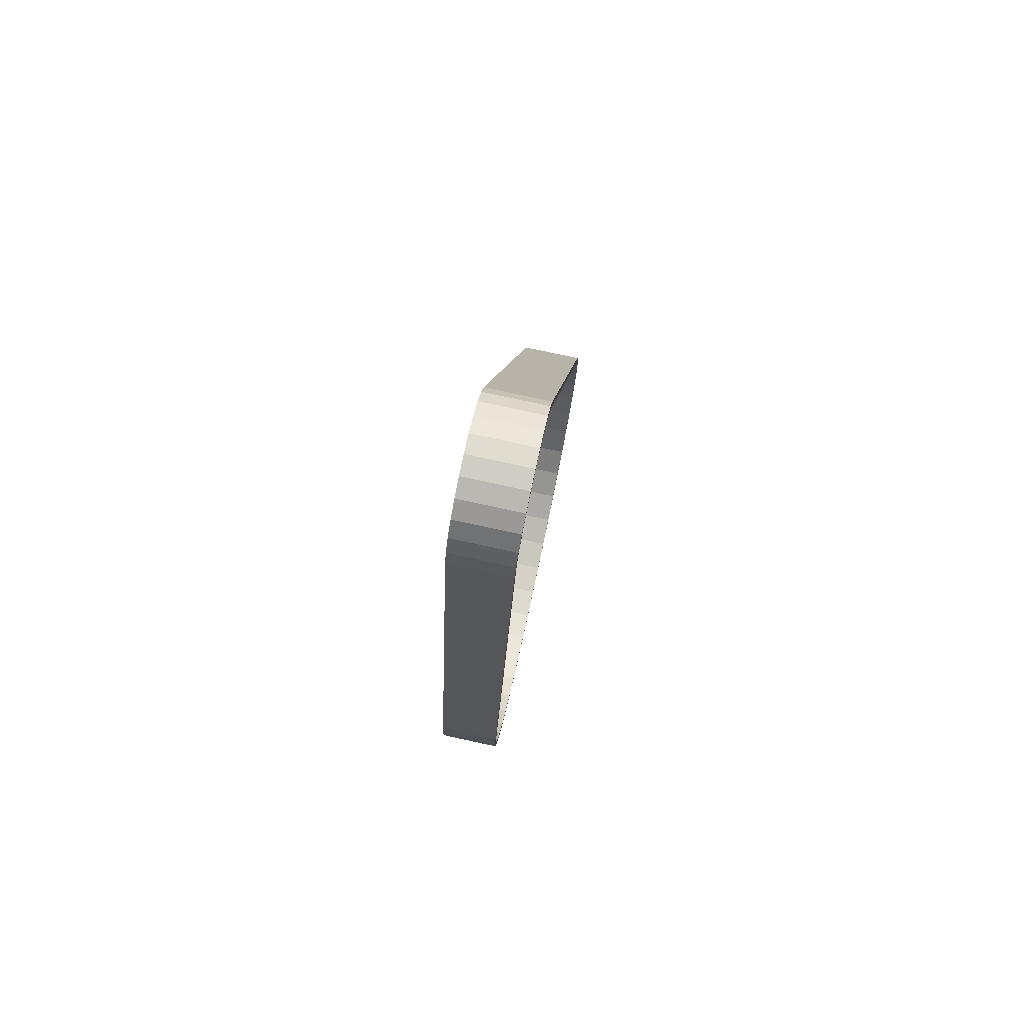
<metadata>
{"format":"obj","ext":"obj","renderer":"f3d","projection":"perspective","resolution":1024,"background":"white","views":[{"elev":78.2,"azim":12.2,"up":"+Y"}]}
</metadata>
<code>
v -0.3503 0.008332 -0.02144
v -0.3443 0.008332 -0.02144
v -0.3443 0.005208 -0.0224
v -0.3503 0.005208 -0.0224
v -0.3503 0.005208 -0.0224
v -0.3443 0.005208 -0.0224
v -0.3443 0.001979 -0.02292
v -0.3503 0.001979 -0.02292
v -0.3503 0.001979 -0.02292
v -0.3443 0.001979 -0.02292
v -0.3443 -0.00129 -0.02296
v -0.3503 -0.00129 -0.02296
v -0.3503 -0.00129 -0.02296
v -0.3443 -0.00129 -0.02296
v -0.3443 -0.004534 -0.02255
v -0.3503 -0.004534 -0.02255
v -0.3503 -0.004534 -0.02255
v -0.3443 -0.004534 -0.02255
v -0.3443 -0.007685 -0.02168
v -0.3503 -0.007685 -0.02168
v -0.3503 -0.007685 -0.02168
v -0.3443 -0.007685 -0.02168
v -0.3443 -0.01068 -0.02037
v -0.3503 -0.01068 -0.02037
v -0.3503 -0.01068 -0.02037
v -0.3443 -0.01068 -0.02037
v -0.3443 -0.01346 -0.01865
v -0.3503 -0.01346 -0.01865
v -0.3503 -0.01346 -0.01865
v -0.3443 -0.01346 -0.01865
v -0.3443 -0.01597 -0.01655
v -0.3503 -0.01597 -0.01655
v -0.3503 -0.01597 -0.01655
v -0.3443 -0.01597 -0.01655
v -0.3443 -0.01816 -0.01412
v -0.3503 -0.01816 -0.01412
v -0.3503 -0.01816 -0.01412
v -0.3443 -0.01816 -0.01412
v -0.3443 -0.01997 -0.0114
v -0.3503 -0.01997 -0.0114
v -0.3503 -0.01997 -0.0114
v -0.3443 -0.01997 -0.0114
v -0.3443 -0.02139 -0.008455
v -0.3503 -0.02139 -0.008455
v -0.3503 -0.02139 -0.008455
v -0.3443 -0.02139 -0.008455
v -0.3443 -0.02237 -0.005336
v -0.3503 -0.02237 -0.005336
v -0.3503 -0.02237 -0.005336
v -0.3443 -0.02237 -0.005336
v -0.3443 -0.0229 -0.00211
v -0.3503 -0.0229 -0.00211
v -0.3503 -0.0229 -0.00211
v -0.3443 -0.0229 -0.00211
v -0.3443 -0.02297 0.001159
v -0.3503 -0.02297 0.001159
v -0.3503 -0.02297 0.001159
v -0.3443 -0.02297 0.001159
v -0.3443 -0.02257 0.004404
v -0.3503 -0.02257 0.004404
v -0.3503 -0.02257 0.004404
v -0.3443 -0.02257 0.004404
v -0.3443 -0.02172 0.007561
v -0.3503 -0.02172 0.007561
v -0.3503 -0.02172 0.007561
v -0.3443 -0.02172 0.007561
v -0.3443 -0.02043 0.01056
v -0.3503 -0.02043 0.01056
v -0.3503 -0.02043 0.01056
v -0.3443 -0.02043 0.01056
v -0.3443 -0.01873 0.01336
v -0.3503 -0.01873 0.01336
v -0.3503 -0.01873 0.01336
v -0.3443 -0.01873 0.01336
v -0.3443 -0.01664 0.01588
v -0.3503 -0.01664 0.01588
v -0.3503 -0.01664 0.01588
v -0.3443 -0.01664 0.01588
v -0.3443 -0.01422 0.01808
v -0.3503 -0.01422 0.01808
v -0.3503 -0.01422 0.01808
v -0.3443 -0.01422 0.01808
v -0.3443 -0.01152 0.01991
v -0.3503 -0.01152 0.01991
v -0.3503 -0.01152 0.01991
v -0.3443 -0.01152 0.01991
v -0.3443 -0.008577 0.02134
v -0.3503 -0.008577 0.02134
v -0.3503 -0.008577 0.02134
v -0.3443 -0.008577 0.02134
v -0.3443 -0.005464 0.02234
v -0.3503 -0.005464 0.02234
v -0.3503 -0.005464 0.02234
v -0.3503 -0.005464 0.02234
v -0.3443 -0.005464 0.02234
v -0.3443 -0.002241 0.02289
v -0.3443 -0.002241 0.02289
v -0.3503 -0.002241 0.02289
v -0.3503 -0.002241 0.02289
v -0.3443 -0.002241 0.02289
v -0.3443 0.001027 0.02298
v -0.3503 0.001027 0.02298
v -0.3503 0.001027 0.02298
v -0.3443 0.001027 0.02298
v -0.3443 0.004275 0.0226
v -0.3503 0.004275 0.0226
v -0.3503 0.05576 0.01286
v -0.3503 0.004275 0.0226
v -0.3443 0.05576 0.01286
v -0.3443 0.004275 0.0226
v -0.3503 0.05576 0.01286
v -0.3443 0.05576 0.01286
v -0.3443 0.05755 0.0123
v -0.3503 0.05755 0.0123
v -0.3503 0.05755 0.0123
v -0.3443 0.05755 0.0123
v -0.3443 0.05915 0.01134
v -0.3503 0.05915 0.01134
v -0.3503 0.05915 0.01134
v -0.3443 0.05915 0.01134
v -0.3443 0.0605 0.01002
v -0.3503 0.0605 0.01002
v -0.3503 0.0605 0.01002
v -0.3443 0.0605 0.01002
v -0.3443 0.06149 0.008438
v -0.3503 0.06149 0.008438
v -0.3503 0.06149 0.008438
v -0.3443 0.06149 0.008438
v -0.3443 0.0621 0.006662
v -0.3503 0.0621 0.006662
v -0.3503 0.0621 0.006662
v -0.3443 0.0621 0.006662
v -0.3443 0.06227 0.004795
v -0.3503 0.06227 0.004795
v -0.3503 0.06227 0.004795
v -0.3443 0.06227 0.004795
v -0.3443 0.062 0.00294
v -0.3503 0.062 0.00294
v -0.3503 0.062 0.00294
v -0.3443 0.062 0.00294
v -0.3443 0.06131 0.001197
v -0.3503 0.06131 0.001197
v -0.3503 0.06131 0.001197
v -0.3443 0.06131 0.001197
v -0.3443 0.06023 -0.000337
v -0.3503 0.06023 -0.000337
v -0.3503 0.06023 -0.000337
v -0.3443 0.06023 -0.000337
v -0.3443 0.05882 -0.001577
v -0.3503 0.05882 -0.001577
v -0.3503 0.05882 -0.001577
v -0.3443 0.05882 -0.001577
v -0.3443 0.05717 -0.002457
v -0.3503 0.05717 -0.002457
v -0.3503 0.008332 -0.02144
v -0.3503 0.05717 -0.002457
v -0.3443 0.008332 -0.02144
v -0.3443 0.05717 -0.002457
v -0.3503 -0.01555 -0.01612
v -0.3503 -0.01555 -0.01612
v -0.3503 -0.01597 -0.01655
v -0.3503 -0.01597 -0.01655
v -0.3503 -0.01768 -0.01375
v -0.3503 -0.01816 -0.01412
v -0.3503 -0.01816 -0.01412
v -0.3503 -0.01945 -0.01111
v -0.3503 -0.01945 -0.01111
v -0.3503 -0.01997 -0.0114
v -0.3503 -0.01997 -0.0114
v -0.3503 -0.02083 -0.008234
v -0.3503 -0.02083 -0.008234
v -0.3503 -0.02139 -0.008455
v -0.3503 -0.02139 -0.008455
v -0.3503 -0.02139 -0.008455
v -0.3503 -0.02179 -0.005197
v -0.3503 -0.02179 -0.005197
v -0.3503 -0.02237 -0.005336
v -0.3503 -0.02237 -0.005336
v -0.3503 -0.02237 -0.005336
v -0.3503 -0.02231 -0.002055
v -0.3503 -0.02231 -0.002055
v -0.3503 -0.0229 -0.00211
v -0.3503 -0.0229 -0.00211
v -0.3503 -0.0229 -0.00211
v -0.3503 -0.02237 0.001129
v -0.3503 -0.02237 0.001129
v -0.3503 -0.02297 0.001159
v -0.3503 -0.02297 0.001159
v -0.3503 -0.02199 0.004289
v -0.3503 -0.02199 0.004289
v -0.3503 -0.02199 0.004289
v -0.3503 -0.02257 0.004404
v -0.3503 -0.02257 0.004404
v -0.3503 -0.02257 0.004404
v -0.3503 -0.02116 0.007364
v -0.3503 -0.02116 0.007364
v -0.3503 -0.02172 0.007561
v -0.3503 -0.02172 0.007561
v -0.3503 -0.0199 0.01029
v -0.3503 -0.0199 0.01029
v -0.3503 -0.0199 0.01029
v -0.3503 -0.02043 0.01056
v -0.3503 -0.02043 0.01056
v -0.3503 -0.01824 0.01301
v -0.3503 -0.01824 0.01301
v -0.3503 -0.01824 0.01301
v -0.3503 -0.01873 0.01336
v -0.3503 -0.01873 0.01336
v -0.3503 -0.01621 0.01546
v -0.3503 -0.01621 0.01546
v -0.3503 -0.01664 0.01588
v -0.3503 -0.01385 0.0176
v -0.3503 -0.01422 0.01808
v -0.3503 -0.01122 0.01939
v -0.3503 -0.01152 0.01991
v -0.3503 -0.008354 0.02078
v -0.3503 -0.008577 0.02134
v -0.3503 -0.005322 0.02176
v -0.3503 -0.005464 0.02234
v -0.3503 -0.002183 0.02229
v -0.3503 -0.002241 0.02289
v -0.3503 0.001 0.02238
v -0.3503 0.001027 0.02298
v -0.3503 0.004163 0.02201
v -0.3503 0.004275 0.0226
v -0.3503 0.05565 0.01227
v -0.3503 0.05576 0.01286
v -0.3503 0.0573 0.01175
v -0.3503 0.05755 0.0123
v -0.3503 0.05755 0.0123
v -0.3503 0.05879 0.01086
v -0.3503 0.05879 0.01086
v -0.3503 0.05915 0.01134
v -0.3503 0.05915 0.01134
v -0.3503 0.06003 0.009648
v -0.3503 0.0605 0.01002
v -0.3503 0.06095 0.00818
v -0.3503 0.06149 0.008438
v -0.3503 0.06151 0.006538
v -0.3503 0.0621 0.006662
v -0.3503 0.0621 0.006662
v -0.3503 0.06167 0.004811
v -0.3503 0.06167 0.004811
v -0.3503 0.06167 0.004811
v -0.3503 0.06227 0.004795
v -0.3503 0.06227 0.004795
v -0.3503 0.06227 0.004795
v -0.3503 0.06142 0.003094
v -0.3503 0.06142 0.003094
v -0.3503 0.06142 0.003094
v -0.3503 0.062 0.00294
v -0.3503 0.062 0.00294
v -0.3503 0.06078 0.001482
v -0.3503 0.06078 0.001482
v -0.3503 0.06131 0.001197
v -0.3503 0.05978 6.4e-05
v -0.3503 0.05978 6.4e-05
v -0.3503 0.06023 -0.000337
v -0.3503 0.06023 -0.000337
v -0.3503 0.05848 -0.001084
v -0.3503 0.05848 -0.001084
v -0.3503 0.05882 -0.001577
v -0.3503 0.05882 -0.001577
v -0.3503 0.05695 -0.001897
v -0.3503 0.05695 -0.001897
v -0.3503 0.05717 -0.002457
v -0.3503 0.05717 -0.002457
v -0.3503 0.008115 -0.02088
v -0.3503 0.008332 -0.02144
v -0.3503 0.005072 -0.02182
v -0.3503 0.005208 -0.0224
v -0.3503 0.001927 -0.02232
v -0.3503 0.001979 -0.02292
v -0.3503 -0.001257 -0.02236
v -0.3503 -0.00129 -0.02296
v -0.3503 -0.004415 -0.02196
v -0.3503 -0.004534 -0.02255
v -0.3503 -0.007485 -0.02111
v -0.3503 -0.007485 -0.02111
v -0.3503 -0.007685 -0.02168
v -0.3503 -0.007685 -0.02168
v -0.3503 -0.0104 -0.01984
v -0.3503 -0.0104 -0.01984
v -0.3503 -0.0104 -0.01984
v -0.3503 -0.01068 -0.02037
v -0.3503 -0.01068 -0.02037
v -0.3503 -0.01311 -0.01816
v -0.3503 -0.01311 -0.01816
v -0.3503 -0.01346 -0.01865
v -0.3503 -0.01346 -0.01865
v -0.3443 -0.0104 -0.01984
v -0.3443 -0.0104 -0.01984
v -0.3443 -0.01068 -0.02037
v -0.3443 -0.01068 -0.02037
v -0.3443 -0.007485 -0.02111
v -0.3443 -0.007685 -0.02168
v -0.3443 -0.004415 -0.02196
v -0.3443 -0.004534 -0.02255
v -0.3443 -0.001257 -0.02236
v -0.3443 -0.00129 -0.02296
v -0.3443 0.001927 -0.02232
v -0.3443 0.001979 -0.02292
v -0.3443 0.005072 -0.02182
v -0.3443 0.005072 -0.02182
v -0.3443 0.005208 -0.0224
v -0.3443 0.005208 -0.0224
v -0.3443 0.008115 -0.02088
v -0.3443 0.008115 -0.02088
v -0.3443 0.008332 -0.02144
v -0.3443 0.05695 -0.001897
v -0.3443 0.05717 -0.002457
v -0.3443 0.05848 -0.001084
v -0.3443 0.05882 -0.001577
v -0.3443 0.05882 -0.001577
v -0.3443 0.05978 6.4e-05
v -0.3443 0.05978 6.4e-05
v -0.3443 0.06023 -0.000337
v -0.3443 0.06023 -0.000337
v -0.3443 0.06023 -0.000337
v -0.3443 0.06078 0.001482
v -0.3443 0.06078 0.001482
v -0.3443 0.06131 0.001197
v -0.3443 0.06131 0.001197
v -0.3443 0.06142 0.003094
v -0.3443 0.062 0.00294
v -0.3443 0.06167 0.004811
v -0.3443 0.06227 0.004795
v -0.3443 0.06151 0.006538
v -0.3443 0.0621 0.006662
v -0.3443 0.06095 0.00818
v -0.3443 0.06149 0.008438
v -0.3443 0.06149 0.008438
v -0.3443 0.06003 0.009648
v -0.3443 0.06003 0.009648
v -0.3443 0.0605 0.01002
v -0.3443 0.0605 0.01002
v -0.3443 0.05879 0.01086
v -0.3443 0.05915 0.01134
v -0.3443 0.0573 0.01175
v -0.3443 0.05755 0.0123
v -0.3443 0.05565 0.01227
v -0.3443 0.05576 0.01286
v -0.3443 0.004163 0.02201
v -0.3443 0.004275 0.0226
v -0.3443 0.001 0.02238
v -0.3443 0.001027 0.02298
v -0.3443 -0.002183 0.02229
v -0.3443 -0.002241 0.02289
v -0.3443 -0.005322 0.02176
v -0.3443 -0.005464 0.02234
v -0.3443 -0.008354 0.02078
v -0.3443 -0.008577 0.02134
v -0.3443 -0.01122 0.01939
v -0.3443 -0.01152 0.01991
v -0.3443 -0.01152 0.01991
v -0.3443 -0.01385 0.0176
v -0.3443 -0.01385 0.0176
v -0.3443 -0.01422 0.01808
v -0.3443 -0.01422 0.01808
v -0.3443 -0.01621 0.01546
v -0.3443 -0.01621 0.01546
v -0.3443 -0.01664 0.01588
v -0.3443 -0.01664 0.01588
v -0.3443 -0.01824 0.01301
v -0.3443 -0.01824 0.01301
v -0.3443 -0.01873 0.01336
v -0.3443 -0.01873 0.01336
v -0.3443 -0.0199 0.01029
v -0.3443 -0.0199 0.01029
v -0.3443 -0.02043 0.01056
v -0.3443 -0.02043 0.01056
v -0.3443 -0.02116 0.007364
v -0.3443 -0.02116 0.007364
v -0.3443 -0.02172 0.007561
v -0.3443 -0.02172 0.007561
v -0.3443 -0.02172 0.007561
v -0.3443 -0.02199 0.004289
v -0.3443 -0.02199 0.004289
v -0.3443 -0.02199 0.004289
v -0.3443 -0.02257 0.004404
v -0.3443 -0.02257 0.004404
v -0.3443 -0.02237 0.001129
v -0.3443 -0.02297 0.001159
v -0.3443 -0.02297 0.001159
v -0.3443 -0.02231 -0.002055
v -0.3443 -0.02231 -0.002055
v -0.3443 -0.0229 -0.00211
v -0.3443 -0.0229 -0.00211
v -0.3443 -0.02179 -0.005197
v -0.3443 -0.02237 -0.005336
v -0.3443 -0.02083 -0.008234
v -0.3443 -0.02083 -0.008234
v -0.3443 -0.02139 -0.008455
v -0.3443 -0.02139 -0.008455
v -0.3443 -0.01945 -0.01111
v -0.3443 -0.01945 -0.01111
v -0.3443 -0.01997 -0.0114
v -0.3443 -0.01997 -0.0114
v -0.3443 -0.01997 -0.0114
v -0.3443 -0.01768 -0.01375
v -0.3443 -0.01768 -0.01375
v -0.3443 -0.01768 -0.01375
v -0.3443 -0.01816 -0.01412
v -0.3443 -0.01816 -0.01412
v -0.3443 -0.01555 -0.01612
v -0.3443 -0.01597 -0.01655
v -0.3443 -0.01311 -0.01816
v -0.3443 -0.01346 -0.01865
v -0.3443 -0.01346 -0.01865
v -0.3503 0.004163 0.02201
v -0.3443 0.004163 0.02201
v -0.3503 0.001 0.02238
v -0.3443 0.001 0.02238
v -0.3503 0.001 0.02238
v -0.3443 0.001 0.02238
v -0.3503 -0.002183 0.02229
v -0.3443 -0.002183 0.02229
v -0.3503 -0.002183 0.02229
v -0.3443 -0.002183 0.02229
v -0.3503 -0.005322 0.02176
v -0.3443 -0.005322 0.02176
v -0.3503 -0.005322 0.02176
v -0.3443 -0.005322 0.02176
v -0.3503 -0.008354 0.02078
v -0.3443 -0.008354 0.02078
v -0.3503 -0.008354 0.02078
v -0.3443 -0.008354 0.02078
v -0.3503 -0.01122 0.01939
v -0.3443 -0.01122 0.01939
v -0.3503 -0.01122 0.01939
v -0.3443 -0.01122 0.01939
v -0.3503 -0.01385 0.0176
v -0.3443 -0.01385 0.0176
v -0.3503 -0.01385 0.0176
v -0.3443 -0.01385 0.0176
v -0.3503 -0.01621 0.01546
v -0.3443 -0.01621 0.01546
v -0.3503 -0.01621 0.01546
v -0.3443 -0.01621 0.01546
v -0.3503 -0.01824 0.01301
v -0.3443 -0.01824 0.01301
v -0.3503 -0.01824 0.01301
v -0.3443 -0.01824 0.01301
v -0.3503 -0.0199 0.01029
v -0.3443 -0.0199 0.01029
v -0.3503 -0.0199 0.01029
v -0.3443 -0.0199 0.01029
v -0.3503 -0.02116 0.007364
v -0.3443 -0.02116 0.007364
v -0.3503 -0.02116 0.007364
v -0.3443 -0.02116 0.007364
v -0.3503 -0.02199 0.004289
v -0.3443 -0.02199 0.004289
v -0.3503 -0.02199 0.004289
v -0.3443 -0.02199 0.004289
v -0.3503 -0.02237 0.001129
v -0.3443 -0.02237 0.001129
v -0.3503 -0.02237 0.001129
v -0.3443 -0.02237 0.001129
v -0.3503 -0.02231 -0.002055
v -0.3443 -0.02231 -0.002055
v -0.3503 -0.02231 -0.002055
v -0.3443 -0.02231 -0.002055
v -0.3503 -0.02179 -0.005197
v -0.3443 -0.02179 -0.005197
v -0.3503 -0.02179 -0.005197
v -0.3443 -0.02179 -0.005197
v -0.3503 -0.02083 -0.008234
v -0.3443 -0.02083 -0.008234
v -0.3503 -0.02083 -0.008234
v -0.3443 -0.02083 -0.008234
v -0.3503 -0.01945 -0.01111
v -0.3443 -0.01945 -0.01111
v -0.3503 -0.01945 -0.01111
v -0.3443 -0.01945 -0.01111
v -0.3503 -0.01768 -0.01375
v -0.3443 -0.01768 -0.01375
v -0.3503 -0.01768 -0.01375
v -0.3443 -0.01768 -0.01375
v -0.3503 -0.01555 -0.01612
v -0.3443 -0.01555 -0.01612
v -0.3503 -0.01555 -0.01612
v -0.3443 -0.01555 -0.01612
v -0.3503 -0.01311 -0.01816
v -0.3443 -0.01311 -0.01816
v -0.3503 -0.01311 -0.01816
v -0.3443 -0.01311 -0.01816
v -0.3503 -0.0104 -0.01984
v -0.3443 -0.0104 -0.01984
v -0.3503 -0.0104 -0.01984
v -0.3443 -0.0104 -0.01984
v -0.3503 -0.007485 -0.02111
v -0.3443 -0.007485 -0.02111
v -0.3503 -0.007485 -0.02111
v -0.3443 -0.007485 -0.02111
v -0.3443 -0.007485 -0.02111
v -0.3503 -0.004415 -0.02196
v -0.3503 -0.004415 -0.02196
v -0.3443 -0.004415 -0.02196
v -0.3503 -0.004415 -0.02196
v -0.3443 -0.004415 -0.02196
v -0.3503 -0.001257 -0.02236
v -0.3443 -0.001257 -0.02236
v -0.3503 -0.001257 -0.02236
v -0.3443 -0.001257 -0.02236
v -0.3503 0.001927 -0.02232
v -0.3443 0.001927 -0.02232
v -0.3503 0.001927 -0.02232
v -0.3443 0.001927 -0.02232
v -0.3503 0.005072 -0.02182
v -0.3443 0.005072 -0.02182
v -0.3503 0.005072 -0.02182
v -0.3443 0.005072 -0.02182
v -0.3503 0.008115 -0.02088
v -0.3443 0.008115 -0.02088
v -0.3503 0.004163 0.02201
v -0.3503 0.05565 0.01227
v -0.3443 0.004163 0.02201
v -0.3443 0.05565 0.01227
v -0.3503 0.05695 -0.001897
v -0.3443 0.05695 -0.001897
v -0.3503 0.05848 -0.001084
v -0.3443 0.05848 -0.001084
v -0.3503 0.05848 -0.001084
v -0.3443 0.05848 -0.001084
v -0.3503 0.05978 6.4e-05
v -0.3443 0.05978 6.4e-05
v -0.3503 0.05978 6.4e-05
v -0.3443 0.05978 6.4e-05
v -0.3443 0.05978 6.4e-05
v -0.3503 0.06078 0.001482
v -0.3503 0.06078 0.001482
v -0.3443 0.06078 0.001482
v -0.3503 0.06078 0.001482
v -0.3443 0.06078 0.001482
v -0.3503 0.06142 0.003094
v -0.3443 0.06142 0.003094
v -0.3503 0.06142 0.003094
v -0.3443 0.06142 0.003094
v -0.3503 0.06167 0.004811
v -0.3443 0.06167 0.004811
v -0.3503 0.06167 0.004811
v -0.3443 0.06167 0.004811
v -0.3503 0.06151 0.006538
v -0.3443 0.06151 0.006538
v -0.3503 0.06151 0.006538
v -0.3443 0.06151 0.006538
v -0.3503 0.06095 0.00818
v -0.3443 0.06095 0.00818
v -0.3503 0.06095 0.00818
v -0.3443 0.06095 0.00818
v -0.3503 0.06003 0.009648
v -0.3443 0.06003 0.009648
v -0.3503 0.06003 0.009648
v -0.3443 0.06003 0.009648
v -0.3503 0.05879 0.01086
v -0.3443 0.05879 0.01086
v -0.3503 0.05879 0.01086
v -0.3443 0.05879 0.01086
v -0.3503 0.0573 0.01175
v -0.3443 0.0573 0.01175
v -0.3503 0.0573 0.01175
v -0.3443 0.0573 0.01175
v -0.3503 0.05565 0.01227
v -0.3443 0.05565 0.01227
v -0.3503 0.05695 -0.001897
v -0.3503 0.008115 -0.02088
v -0.3443 0.05695 -0.001897
v -0.3443 0.008115 -0.02088
f 1 2 3
f 1 3 4
f 5 6 7
f 5 7 8
f 9 10 11
f 9 11 12
f 13 14 15
f 13 15 16
f 17 18 19
f 17 19 20
f 21 22 23
f 21 23 24
f 25 26 27
f 25 27 28
f 29 30 31
f 29 31 32
f 33 34 35
f 33 35 36
f 37 38 39
f 37 39 40
f 41 42 43
f 41 43 44
f 45 46 47
f 45 47 48
f 49 50 51
f 49 51 52
f 53 54 55
f 53 55 56
f 57 58 59
f 57 59 60
f 61 62 63
f 61 63 64
f 65 66 67
f 65 67 68
f 69 70 71
f 69 71 72
f 73 74 75
f 73 75 76
f 77 78 79
f 77 79 80
f 81 82 83
f 81 83 84
f 85 86 87
f 85 87 88
f 89 90 91
f 89 91 92
f 94 95 96
f 93 97 98
f 99 100 101
f 99 101 102
f 103 104 105
f 103 105 106
f 107 108 109
f 109 108 110
f 111 112 113
f 111 113 114
f 115 116 117
f 115 117 118
f 119 120 121
f 119 121 122
f 123 124 125
f 123 125 126
f 127 128 129
f 127 129 130
f 131 132 133
f 131 133 134
f 135 136 137
f 135 137 138
f 139 140 141
f 139 141 142
f 143 144 145
f 143 145 146
f 147 148 149
f 147 149 150
f 151 152 153
f 151 153 154
f 155 156 157
f 157 156 158
f 159 161 163
f 163 161 164
f 163 164 166
f 167 165 168
f 166 169 171
f 170 168 174
f 171 173 176
f 175 172 179
f 176 178 181
f 180 177 182
f 181 183 185
f 186 184 188
f 185 187 189
f 191 188 192
f 190 193 196
f 195 194 198
f 196 197 199
f 201 198 202
f 200 203 204
f 205 202 207
f 206 208 209
f 210 207 211
f 210 211 212
f 212 211 213
f 212 213 214
f 214 213 215
f 214 215 216
f 216 215 217
f 216 217 218
f 218 217 219
f 218 219 220
f 220 219 221
f 220 221 222
f 222 221 223
f 222 223 224
f 224 223 225
f 224 225 226
f 226 225 227
f 226 227 228
f 228 227 229
f 228 229 231
f 232 230 233
f 231 234 235
f 235 234 236
f 235 236 237
f 237 236 238
f 237 238 239
f 239 238 240
f 239 240 242
f 244 241 247
f 243 246 248
f 250 245 252
f 249 251 253
f 254 252 255
f 254 255 256
f 256 255 258
f 257 259 261
f 261 259 262
f 260 263 265
f 264 262 266
f 265 267 268
f 268 267 269
f 268 269 270
f 270 269 271
f 270 271 272
f 272 271 273
f 272 273 274
f 274 273 275
f 274 275 276
f 276 275 277
f 276 277 279
f 279 277 280
f 278 281 282
f 284 280 286
f 283 285 288
f 287 286 290
f 287 290 159
f 160 289 162
f 292 293 295
f 295 293 296
f 295 296 297
f 297 296 298
f 297 298 299
f 299 298 300
f 299 300 301
f 301 300 302
f 301 302 304
f 304 302 306
f 303 305 308
f 307 306 309
f 307 309 310
f 310 309 311
f 310 311 312
f 312 311 313
f 312 313 315
f 316 314 318
f 315 319 321
f 320 317 322
f 321 323 324
f 324 323 325
f 324 325 326
f 326 325 327
f 326 327 328
f 328 327 329
f 328 329 330
f 330 329 331
f 330 331 334
f 333 332 335
f 334 336 337
f 337 336 338
f 337 338 339
f 339 338 340
f 339 340 341
f 341 340 342
f 341 342 343
f 343 342 344
f 343 344 345
f 345 344 346
f 345 346 347
f 347 346 348
f 347 348 349
f 349 348 350
f 349 350 351
f 351 350 352
f 351 352 353
f 353 352 355
f 353 355 356
f 357 354 358
f 356 359 361
f 360 358 362
f 361 363 364
f 365 362 367
f 364 366 368
f 369 367 370
f 368 371 373
f 373 371 376
f 372 374 379
f 378 375 381
f 377 380 382
f 382 380 383
f 382 383 385
f 386 384 387
f 385 388 389
f 389 388 390
f 389 390 392
f 392 390 394
f 391 393 395
f 396 394 398
f 395 399 401
f 402 397 403
f 400 404 405
f 405 404 406
f 405 406 407
f 407 406 409
f 407 409 292
f 291 408 294
f 410 411 412
f 412 411 413
f 414 415 416
f 416 415 417
f 418 419 420
f 420 419 421
f 422 423 424
f 424 423 425
f 426 427 428
f 428 427 429
f 430 431 432
f 432 431 433
f 434 435 436
f 436 435 437
f 438 439 440
f 440 439 441
f 442 443 444
f 444 443 445
f 446 447 448
f 448 447 449
f 450 451 452
f 452 451 453
f 454 455 456
f 456 455 457
f 458 459 460
f 460 459 461
f 462 463 464
f 464 463 465
f 466 467 468
f 468 467 469
f 470 471 472
f 472 471 473
f 474 475 476
f 476 475 477
f 478 479 480
f 480 479 481
f 482 483 484
f 484 483 485
f 486 487 488
f 488 487 489
f 490 491 492
f 492 491 493
f 494 495 498
f 497 496 499
f 500 501 502
f 502 501 503
f 504 505 506
f 506 505 507
f 508 509 510
f 510 509 511
f 512 513 514
f 514 513 515
f 516 517 518
f 518 517 519
f 520 521 522
f 522 521 523
f 524 525 526
f 526 525 527
f 528 529 531
f 532 530 533
f 534 535 536
f 536 535 537
f 538 539 540
f 540 539 541
f 542 543 544
f 544 543 545
f 546 547 548
f 548 547 549
f 550 551 552
f 552 551 553
f 554 555 556
f 556 555 557
f 558 559 560
f 560 559 561
f 562 563 564
f 564 563 565
f 566 567 568
f 568 567 569

</code>
